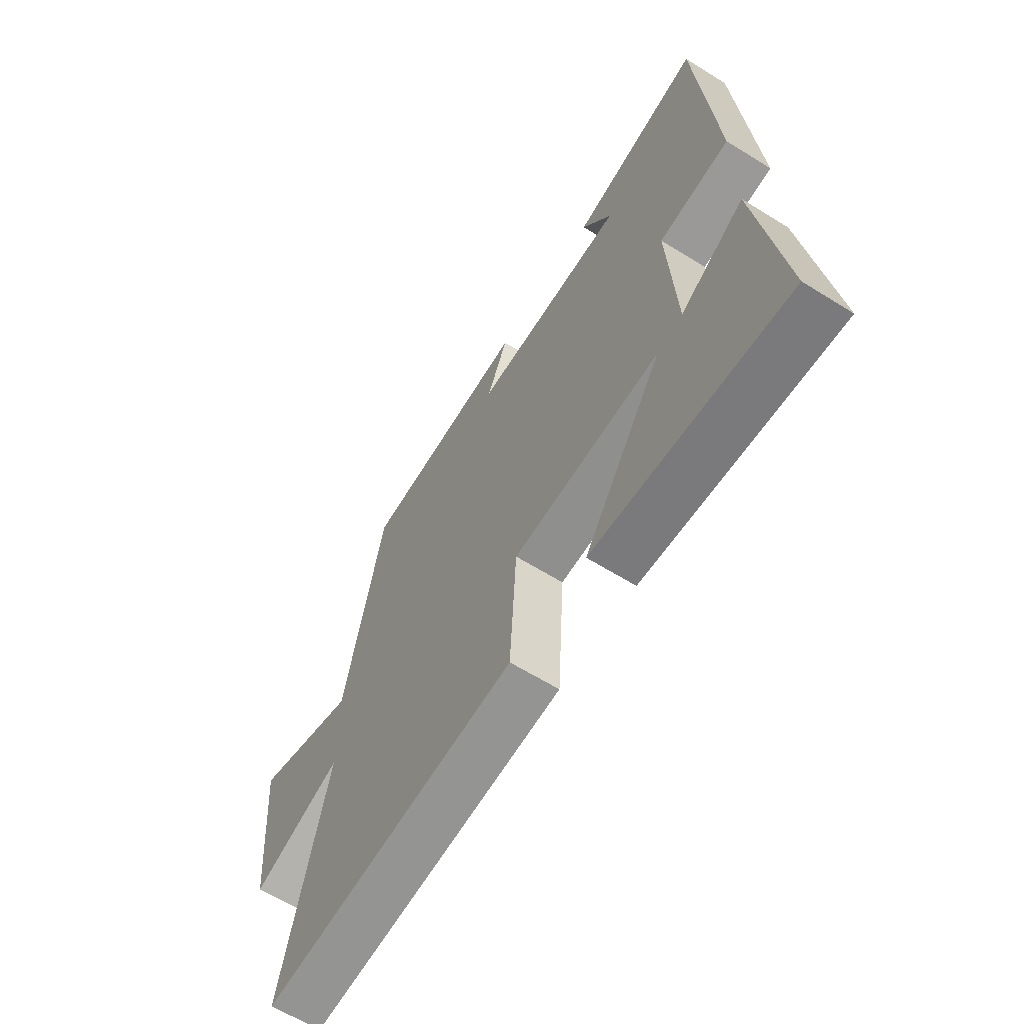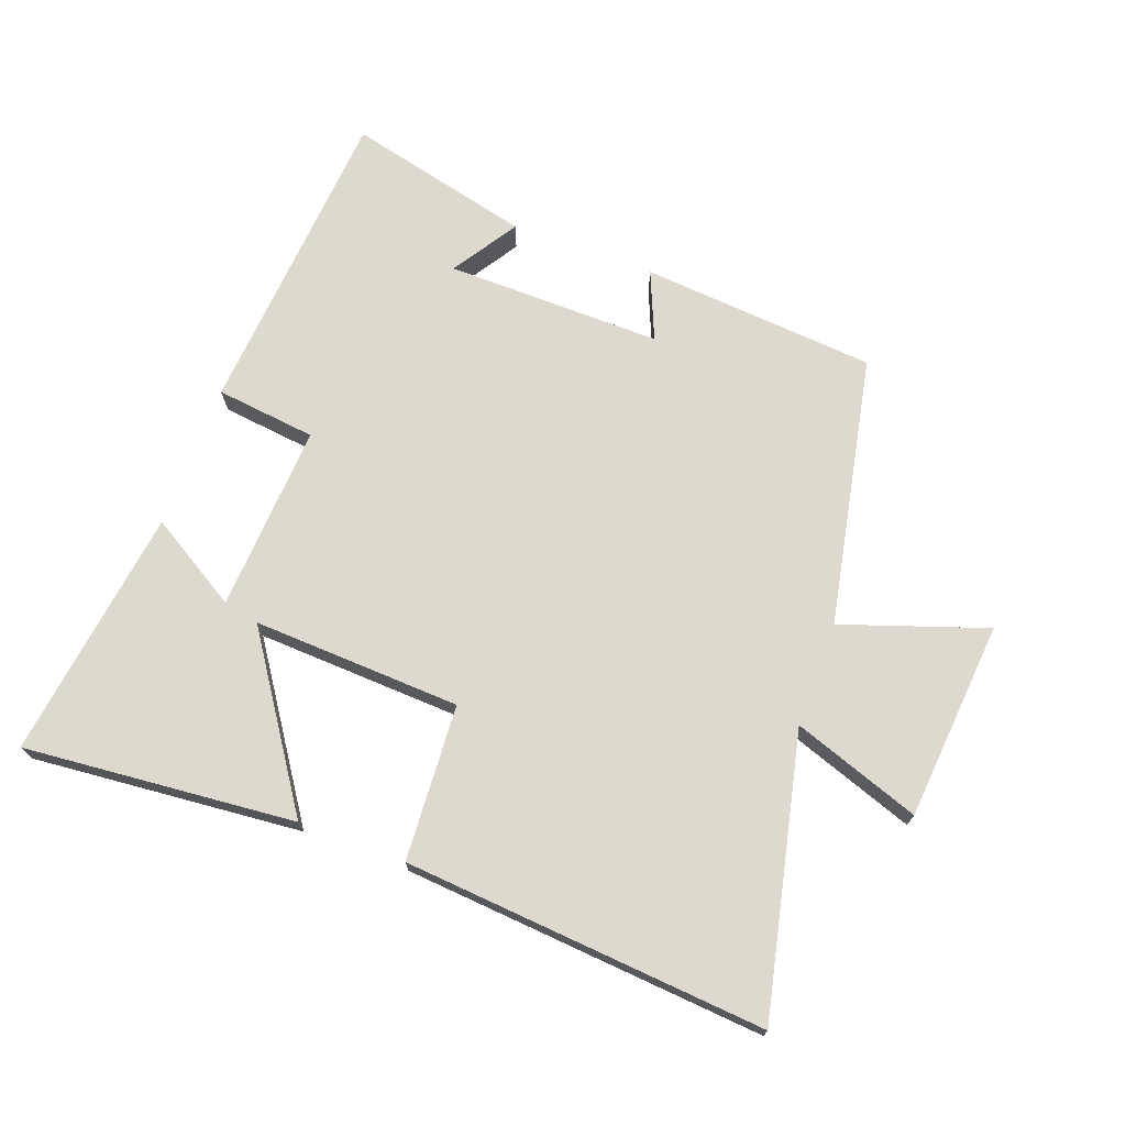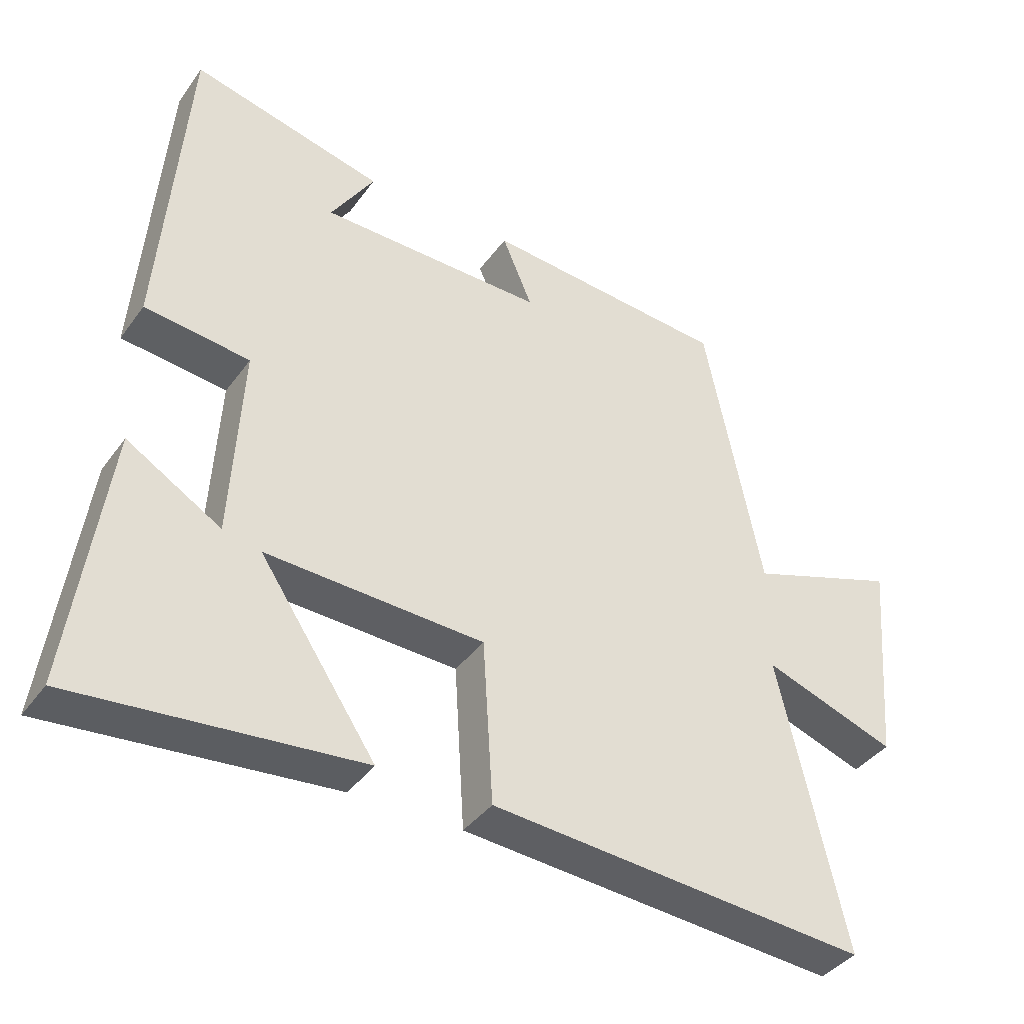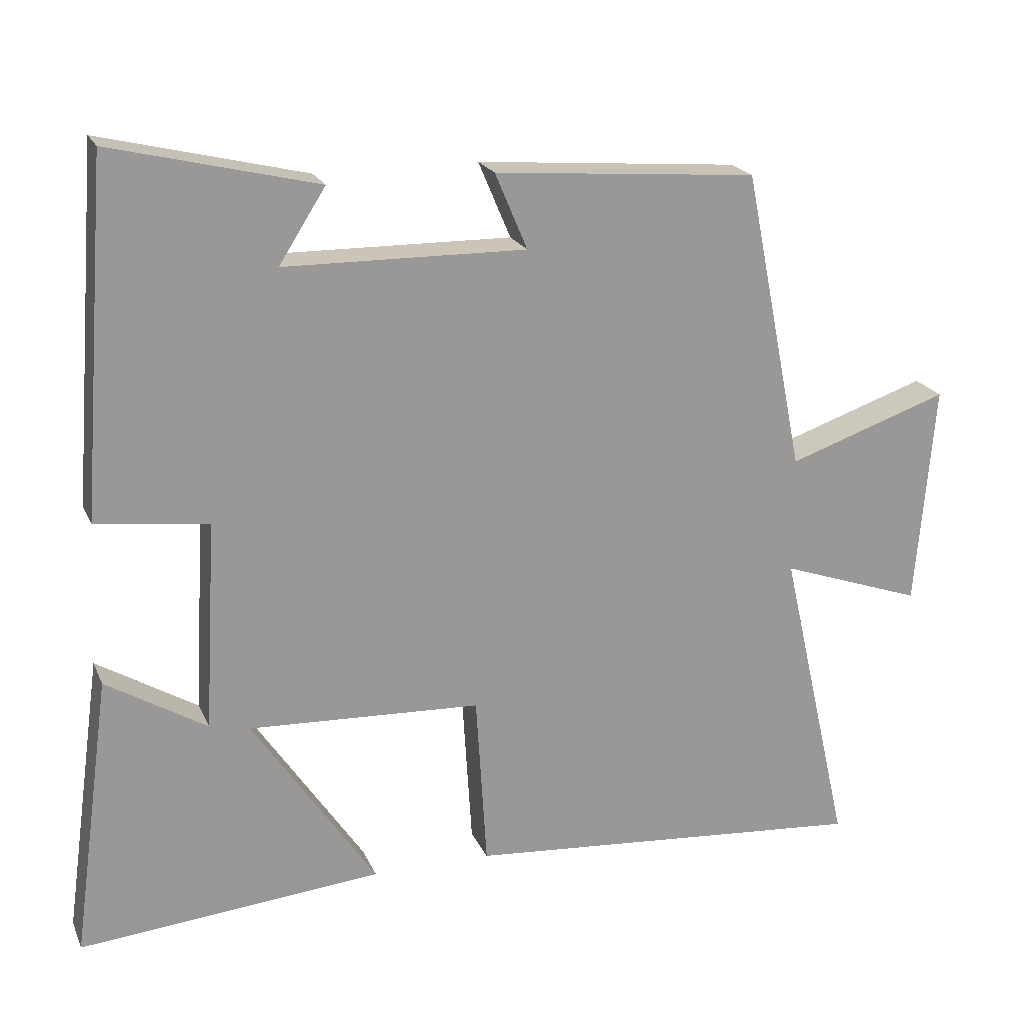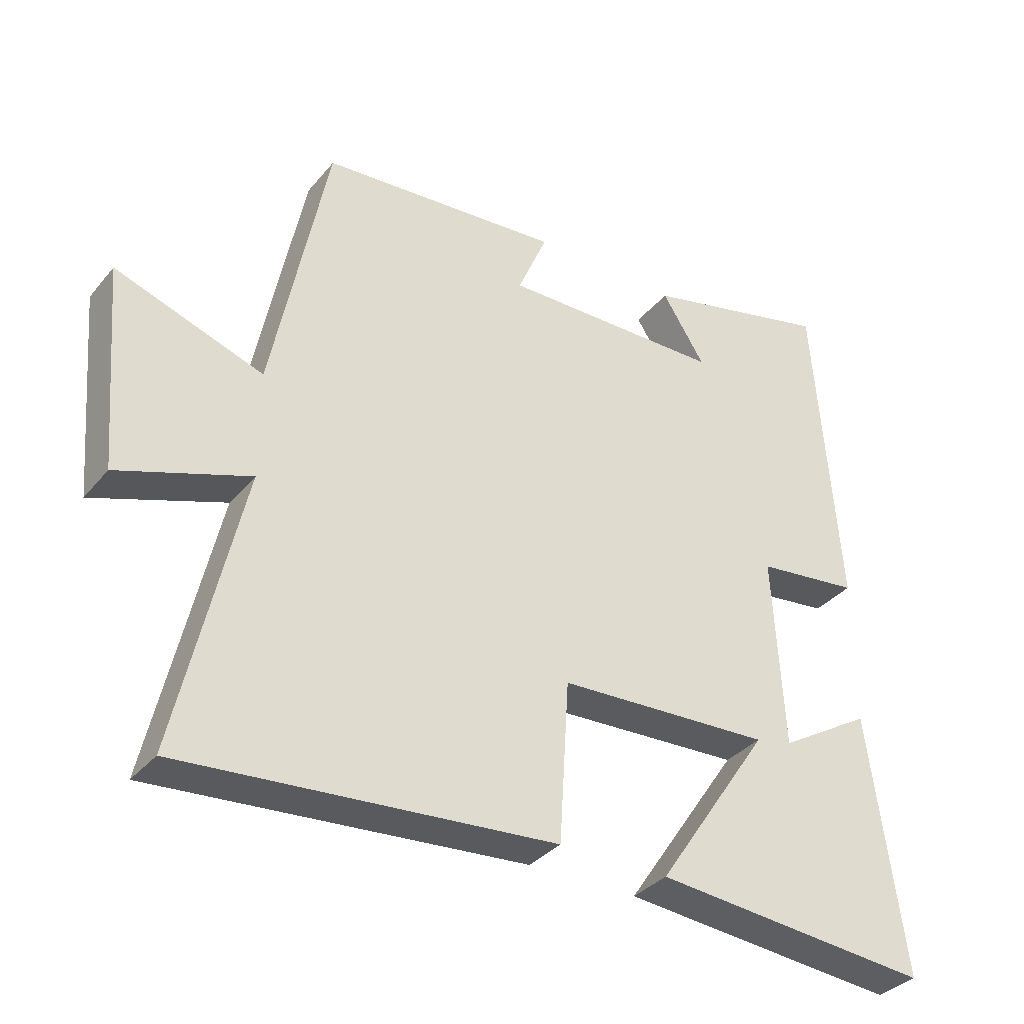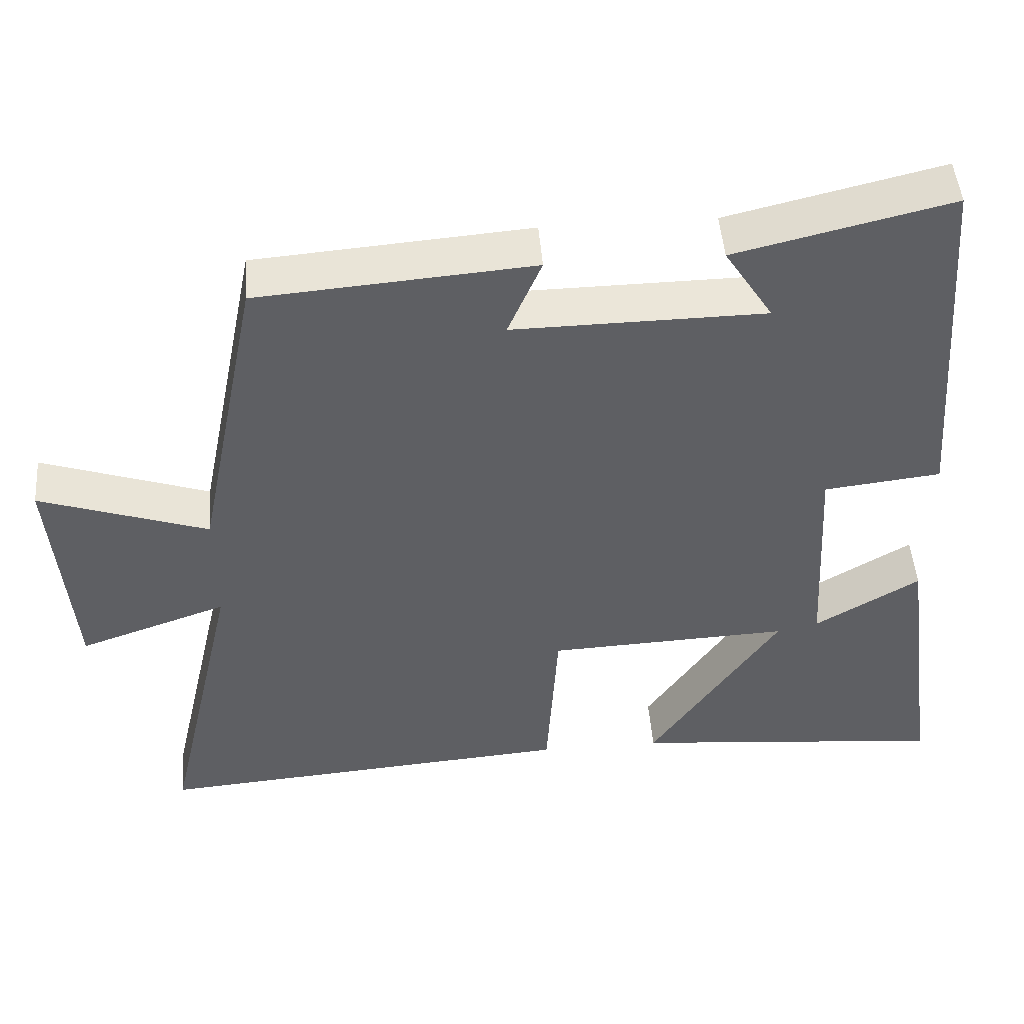
<metadata>
{"format":"obj","ext":"obj","renderer":"f3d","projection":"perspective","resolution":1024,"background":"white","views":[{"elev":-63.0,"azim":57.8,"up":"+Z"},{"elev":71.7,"azim":-159.6,"up":"+Y"},{"elev":-39.2,"azim":147.9,"up":"+Z"},{"elev":20.5,"azim":161.3,"up":"+Z"},{"elev":-34.7,"azim":-33.7,"up":"+Z"},{"elev":47.9,"azim":-4.5,"up":"+Z"}]}
</metadata>
<code>
v 0.553 0.07 -0.539
v 0.131 0.07 -0.5
v 0.304 0.07 -0.244
v -0.02 0.07 -0.258
v -0.035 0.07 -0.5
v -0.598 0.07 -0.544
v -0.5 0.07 -0.112
v -0.698 0.07 -0.181
v -0.724 0.07 0.129
v -0.5 0.07 0.052
v -0.416 0.07 0.471
v -0.05 0.07 0.5
v -0.095 0.07 0.394
v 0.241 0.07 0.398
v 0.176 0.07 0.5
v 0.463 0.07 0.569
v 0.5 0.07 0.078
v 0.344 0.07 0.06
v 0.36 0.07 -0.232
v 0.5 0.07 -0.148
v 0.553 0 -0.539
v 0.131 0 -0.5
v 0.304 0 -0.244
v -0.02 0 -0.258
v -0.035 0 -0.5
v -0.598 0 -0.544
v -0.5 0 -0.112
v -0.698 0 -0.181
v -0.724 0 0.129
v -0.5 0 0.052
v -0.416 0 0.471
v -0.05 0 0.5
v -0.095 0 0.394
v 0.241 0 0.398
v 0.176 0 0.5
v 0.463 0 0.569
v 0.5 0 0.078
v 0.344 0 0.06
v 0.36 0 -0.232
v 0.5 0 -0.148
f 19 20 1 2
f 16 17 18
f 14 15 16
f 14 16 18
f 13 14 18 19
f 10 11 12 13
f 7 8 9 10
f 7 10 13 19
f 4 5 6 7
f 3 4 7 19
f 2 3 19
f 22 21 40 39
f 38 37 36
f 36 35 34
f 38 36 34
f 39 38 34 33
f 33 32 31 30
f 30 29 28 27
f 39 33 30 27
f 27 26 25 24
f 39 27 24 23
f 39 23 22
f 1 21 22 2
f 2 22 23 3
f 3 23 24 4
f 4 24 25 5
f 5 25 26 6
f 6 26 27 7
f 7 27 28 8
f 8 28 29 9
f 9 29 30 10
f 10 30 31 11
f 11 31 32 12
f 12 32 33 13
f 13 33 34 14
f 14 34 35 15
f 15 35 36 16
f 16 36 37 17
f 17 37 38 18
f 18 38 39 19
f 19 39 40 20
f 20 40 21 1

</code>
